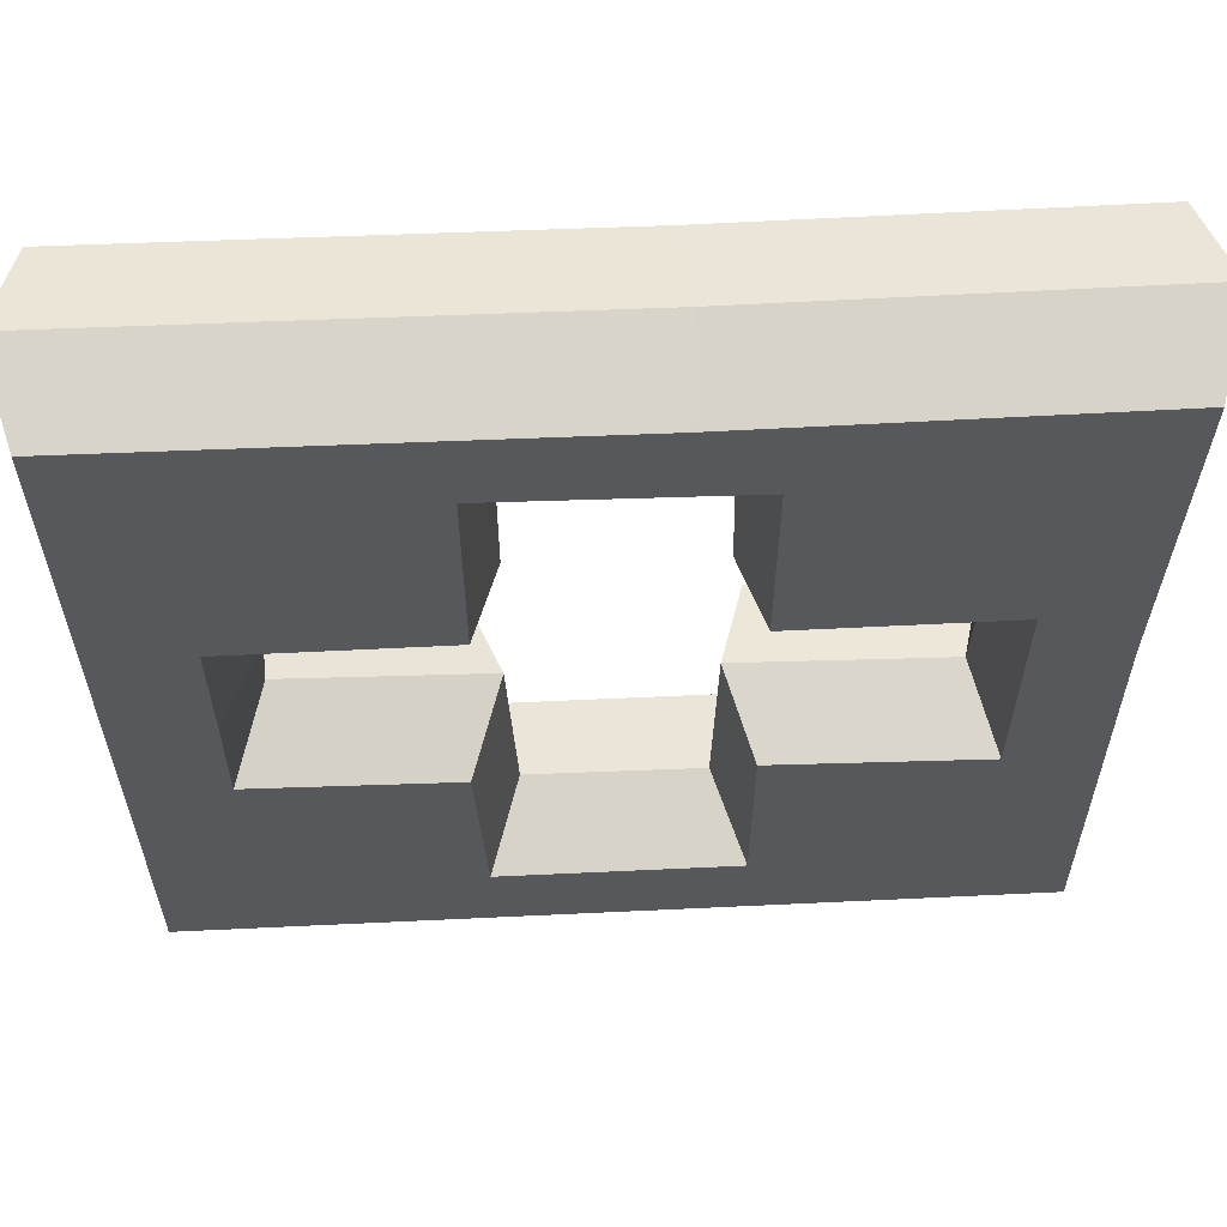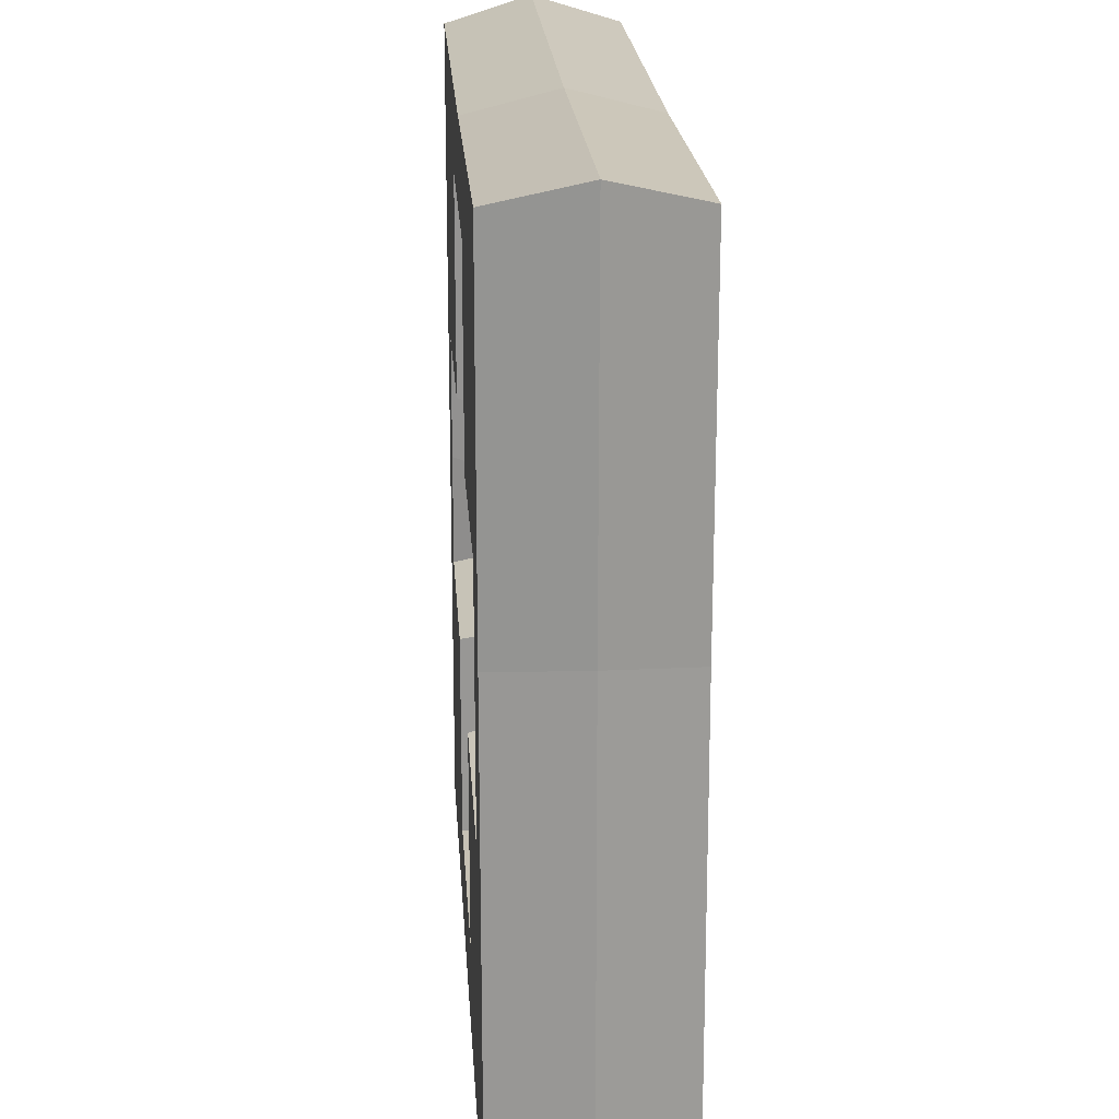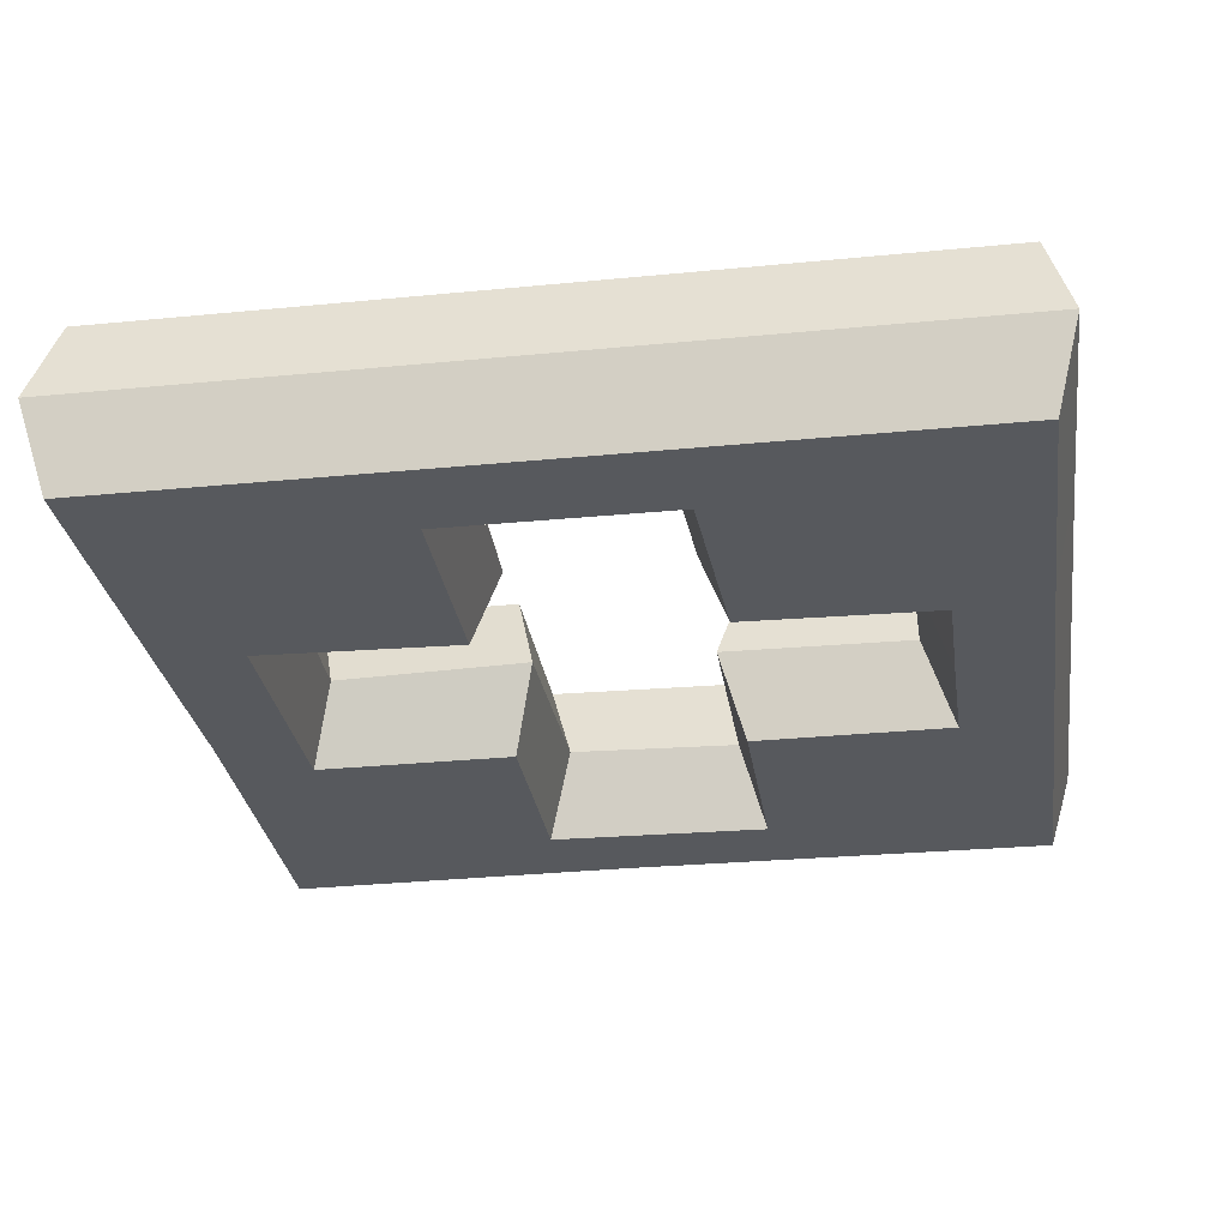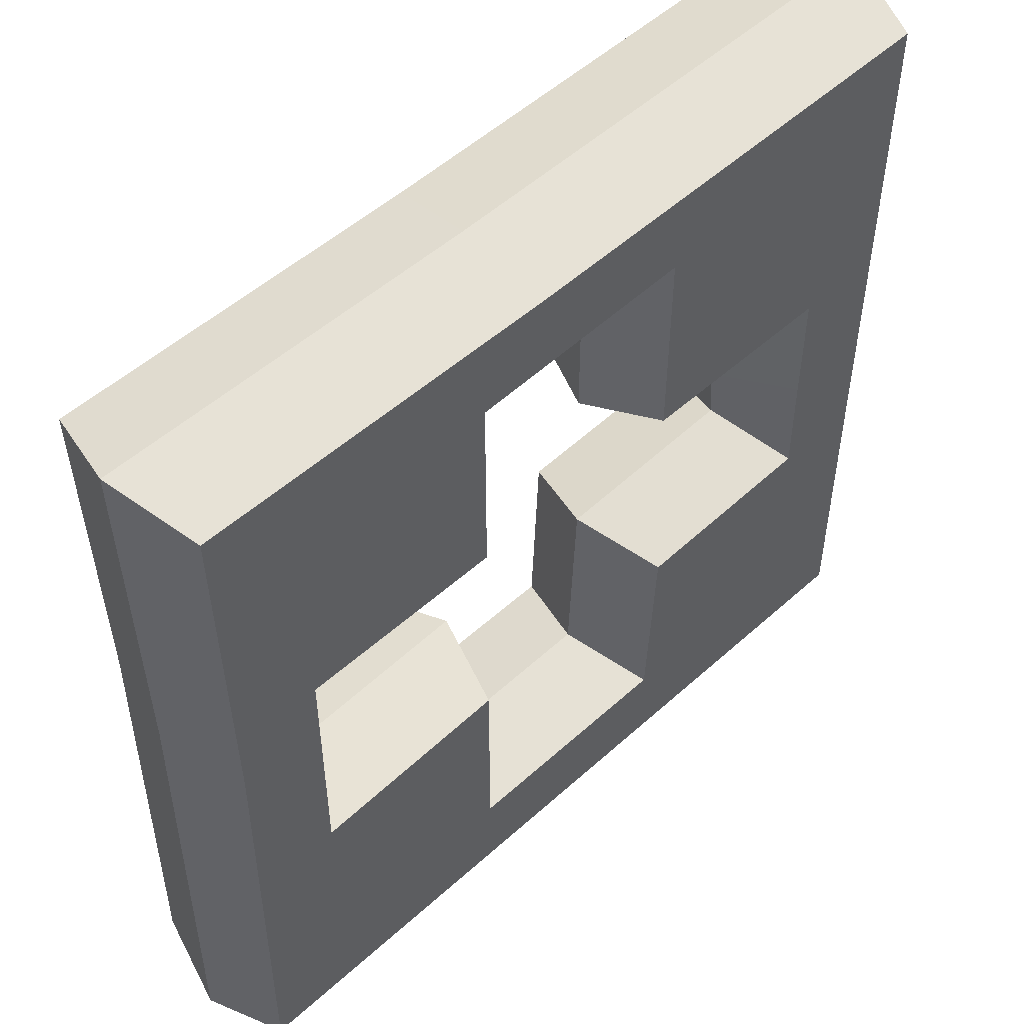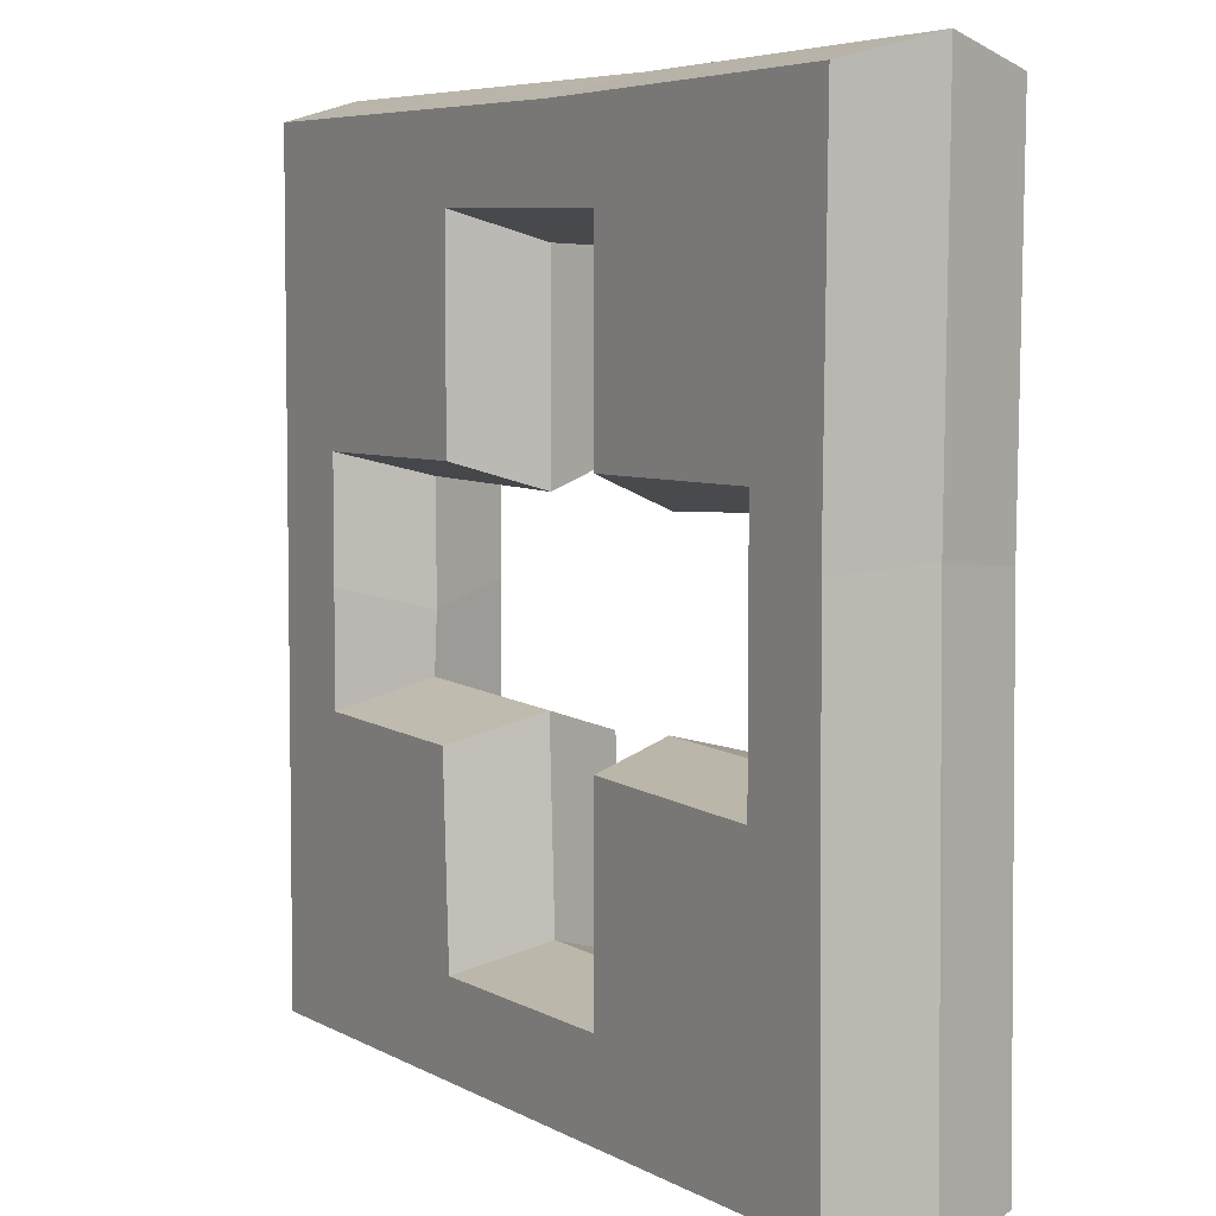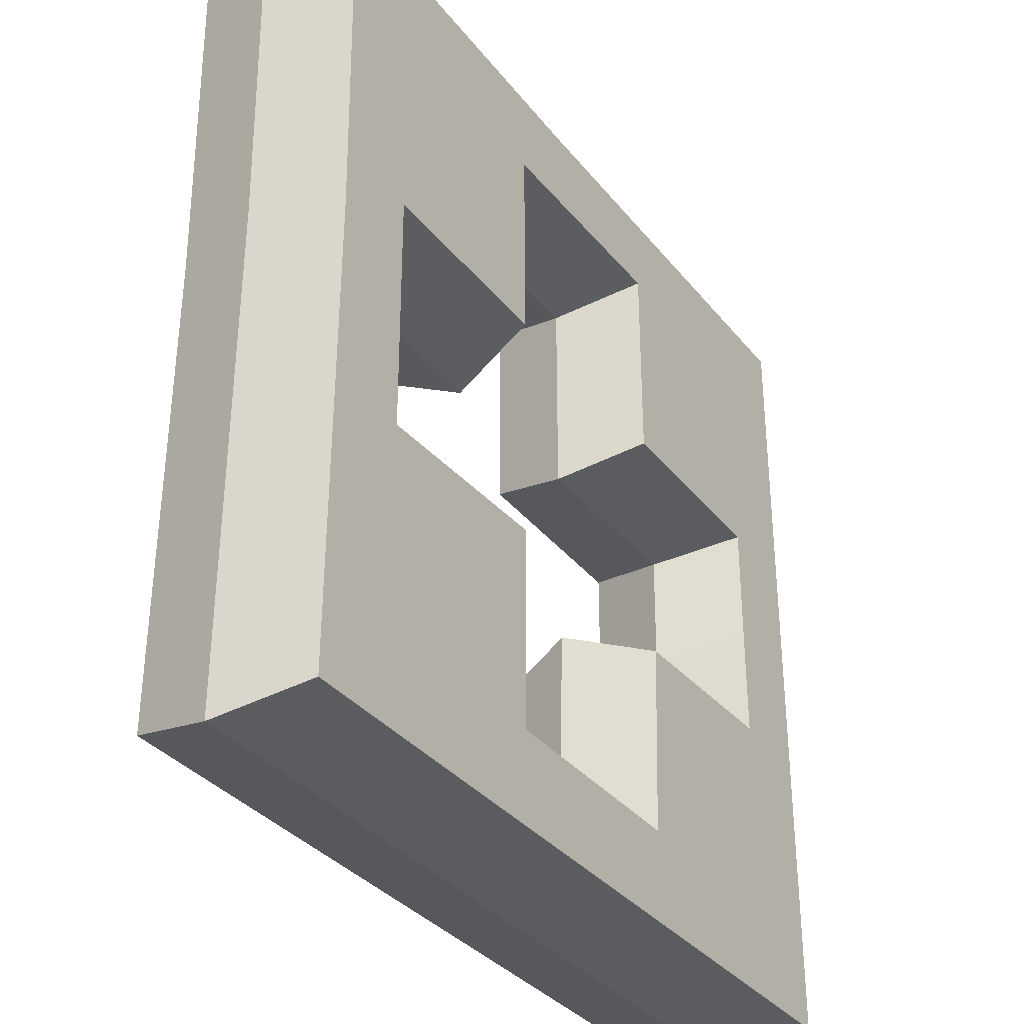
<metadata>
{"format":"obj","ext":"obj","renderer":"f3d","projection":"perspective","resolution":1024,"background":"white","views":[{"elev":61.1,"azim":177.1,"up":"+Y"},{"elev":19.8,"azim":-93.7,"up":"+Y"},{"elev":-29.3,"azim":8.5,"up":"+Z"},{"elev":52.3,"azim":-44.1,"up":"+Y"},{"elev":5.7,"azim":-122.6,"up":"+Y"},{"elev":-33.8,"azim":-58.0,"up":"+Y"}]}
</metadata>
<code>
v -5.085 -5.095 -3.817
v 5.426 -5.392 -3.817
v -5.085 5.194 -3.817
v 5.029 5.194 -3.817
v -14.13 5.194 -3.817
v -14.13 -5.493 -3.817
v 14.06 -0.169 -3.817
v 14.06 5.194 -3.817
v 14.09 -5.095 -3.817
v -5.085 14.09 -3.817
v 5.029 14.39 -3.817
v -5.085 -14.08 -3.817
v 5.029 -14.02 -3.817
v 4.066 -4.193 0
v 3.91 4 0
v -4.157 3.728 0
v -3.977 -4.163 0
v -13.31 4.13 0
v -13.12 -4.538 0
v 12.62 -1.117 0
v 12.67 4.185 0
v 12.82 -3.83 0
v -3.972 12.77 0
v 3.91 13.17 0
v 3.7 -12.84 0
v -3.799 -13 0
v -14.13 14.05 -3.817
v -14.13 -14.15 -3.817
v 14.13 -14.02 -3.817
v 14.06 14.15 -3.817
v -18.14 -18.17 -3.817
v -17.91 2.614 -3.817
v 18.05 18.17 -3.817
v 18.09 -6.541 -3.817
v -2.102 17.89 -3.817
v 18.14 -18 -3.817
v -18.14 18.04 -3.817
v -19.18 -19.21 0
v -18.95 2.996 0
v 19.08 19.21 0
v 19.13 -6.916 0
v -2.476 18.93 0
v 19.18 -19.03 0
v -19.18 19.07 0
v -5.085 -5.095 3.817
v 5.426 -5.392 3.817
v -5.085 5.194 3.817
v 5.029 5.194 3.817
v -14.13 5.194 3.817
v -14.13 -5.493 3.817
v 14.06 -0.169 3.817
v 14.06 5.194 3.817
v 14.09 -5.095 3.817
v -5.085 14.09 3.817
v 5.029 14.39 3.817
v -5.085 -14.08 3.817
v 5.029 -14.02 3.817
v -14.13 14.05 3.817
v -14.13 -14.15 3.817
v 14.13 -14.02 3.817
v 14.06 14.15 3.817
v -18.14 -18.17 3.817
v -17.91 2.614 3.817
v 18.05 18.17 3.817
v 18.09 -6.541 3.817
v -2.102 17.89 3.817
v 18.14 -18 3.817
v -18.14 18.04 3.817
f 11 24 23 10
f 18 19 6 5
f 12 26 25 13
f 20 21 8 7
f 22 20 7 9
f 16 18 5 3
f 1 6 19 17
f 4 8 21 15
f 14 22 9 2
f 3 10 23 16
f 15 24 11 4
f 2 13 25 14
f 17 26 12 1
f 5 27 10 3
f 1 12 28 6
f 2 9 29 13
f 4 11 30 8
f 6 31 32
f 8 33 7
f 7 33 34
f 10 35 11
f 13 36 31 12
f 5 32 37 27
f 27 37 35 10
f 28 31 6
f 12 31 28
f 29 36 13
f 9 34 36 29
f 30 33 8
f 11 33 30
f 31 38 39 32
f 33 40 41 34
f 35 42 40 33
f 36 43 38 31
f 32 39 44 37
f 37 44 42 35
f 34 41 43 36
f 35 33 11
f 6 32 5
f 7 34 9
f 55 54 23 24
f 18 49 50 19
f 56 57 25 26
f 20 51 52 21
f 22 53 51 20
f 16 47 49 18
f 45 17 19 50
f 48 15 21 52
f 14 46 53 22
f 47 16 23 54
f 15 48 55 24
f 46 14 25 57
f 17 45 56 26
f 49 47 54 58
f 45 50 59 56
f 46 57 60 53
f 48 52 61 55
f 50 63 62
f 52 51 64
f 51 65 64
f 54 55 66
f 57 56 62 67
f 49 58 68 63
f 58 54 66 68
f 59 50 62
f 56 59 62
f 60 57 67
f 53 60 67 65
f 61 52 64
f 55 61 64
f 62 63 39 38
f 64 65 41 40
f 66 64 40 42
f 67 62 38 43
f 63 68 44 39
f 68 66 42 44
f 65 67 43 41
f 66 55 64
f 50 49 63
f 51 53 65

</code>
